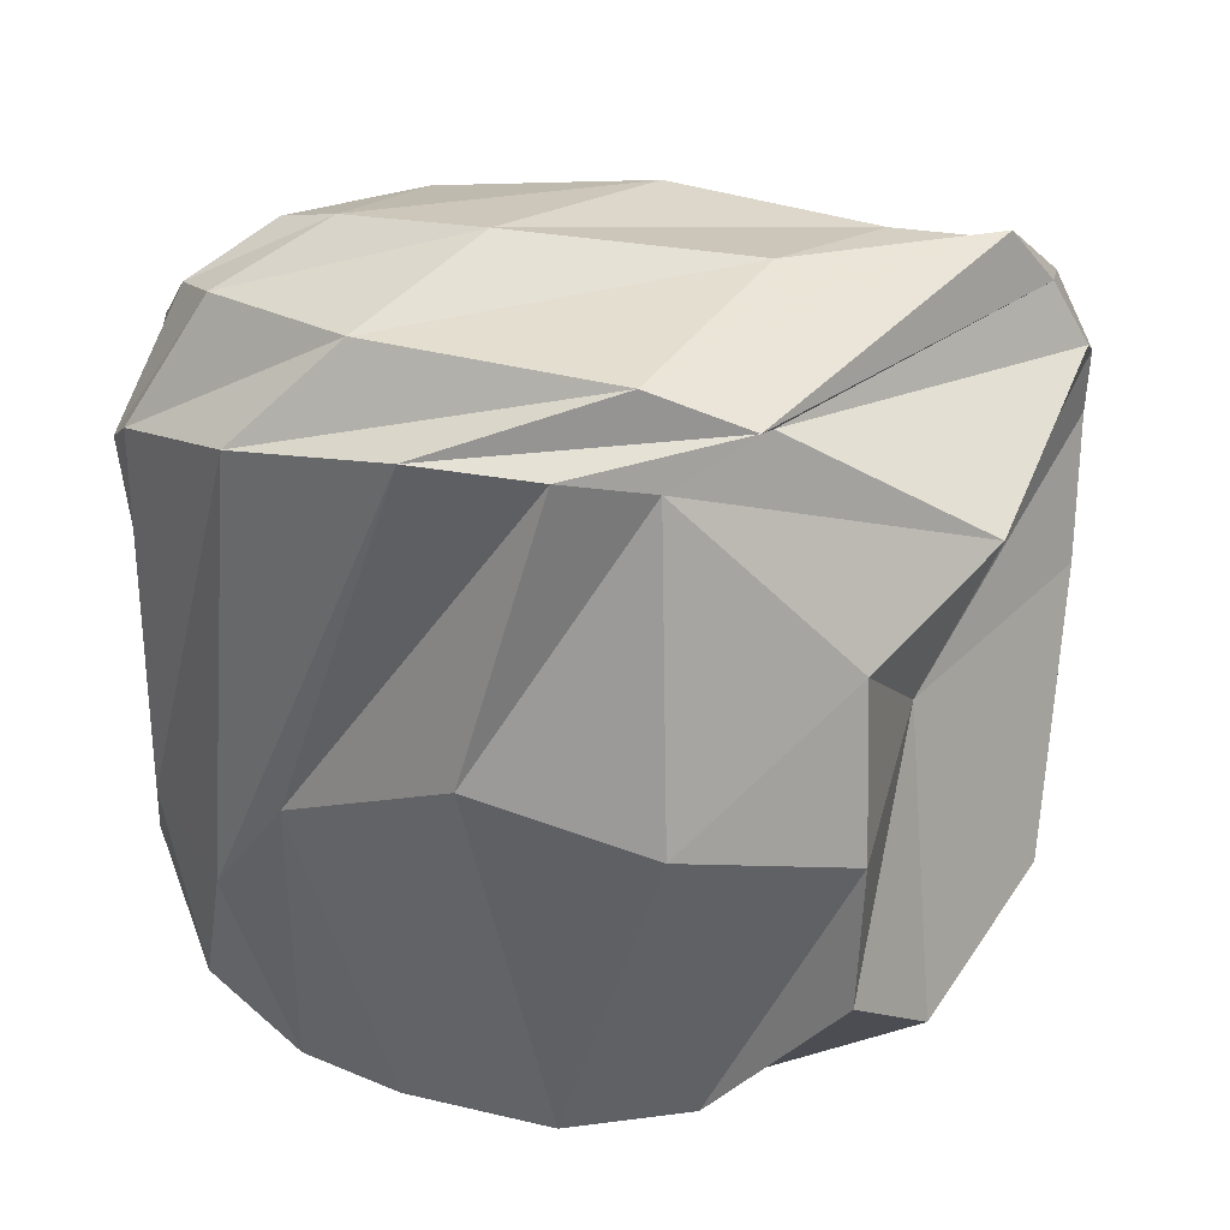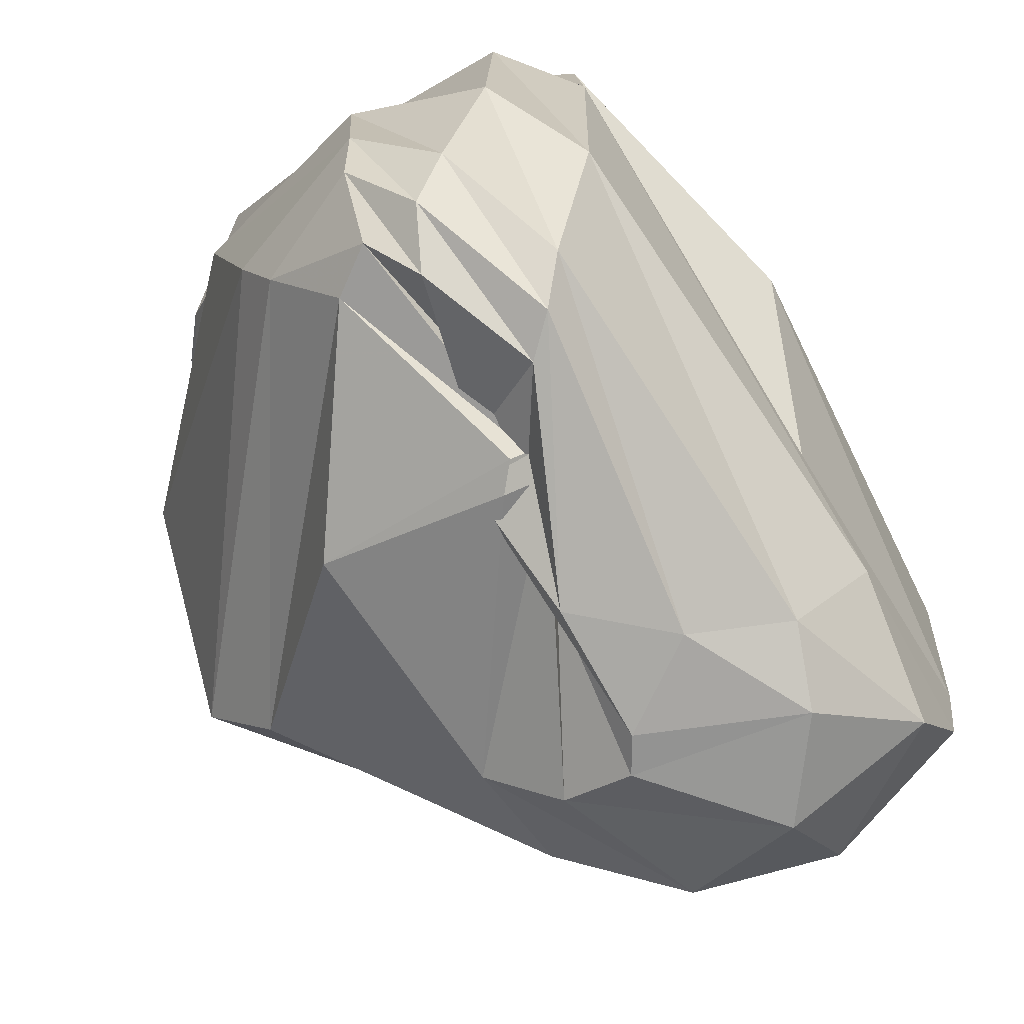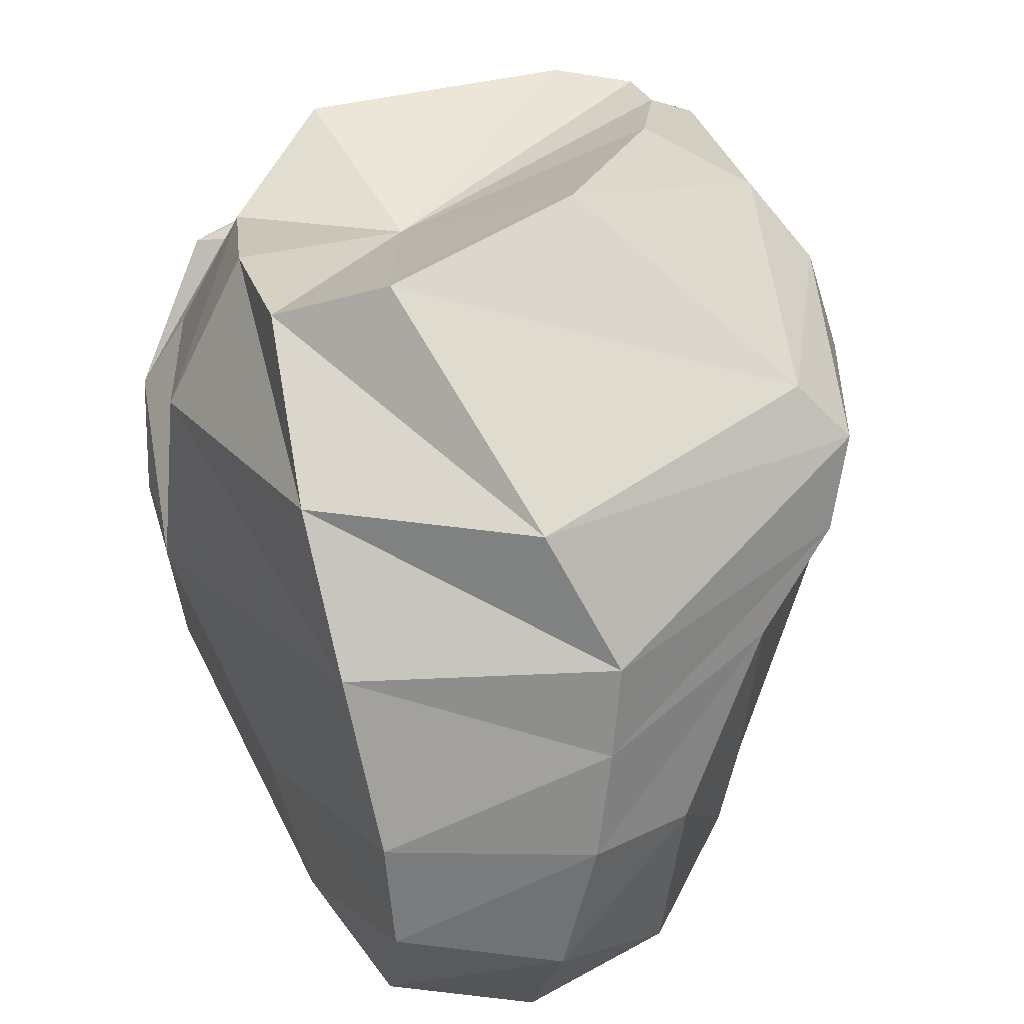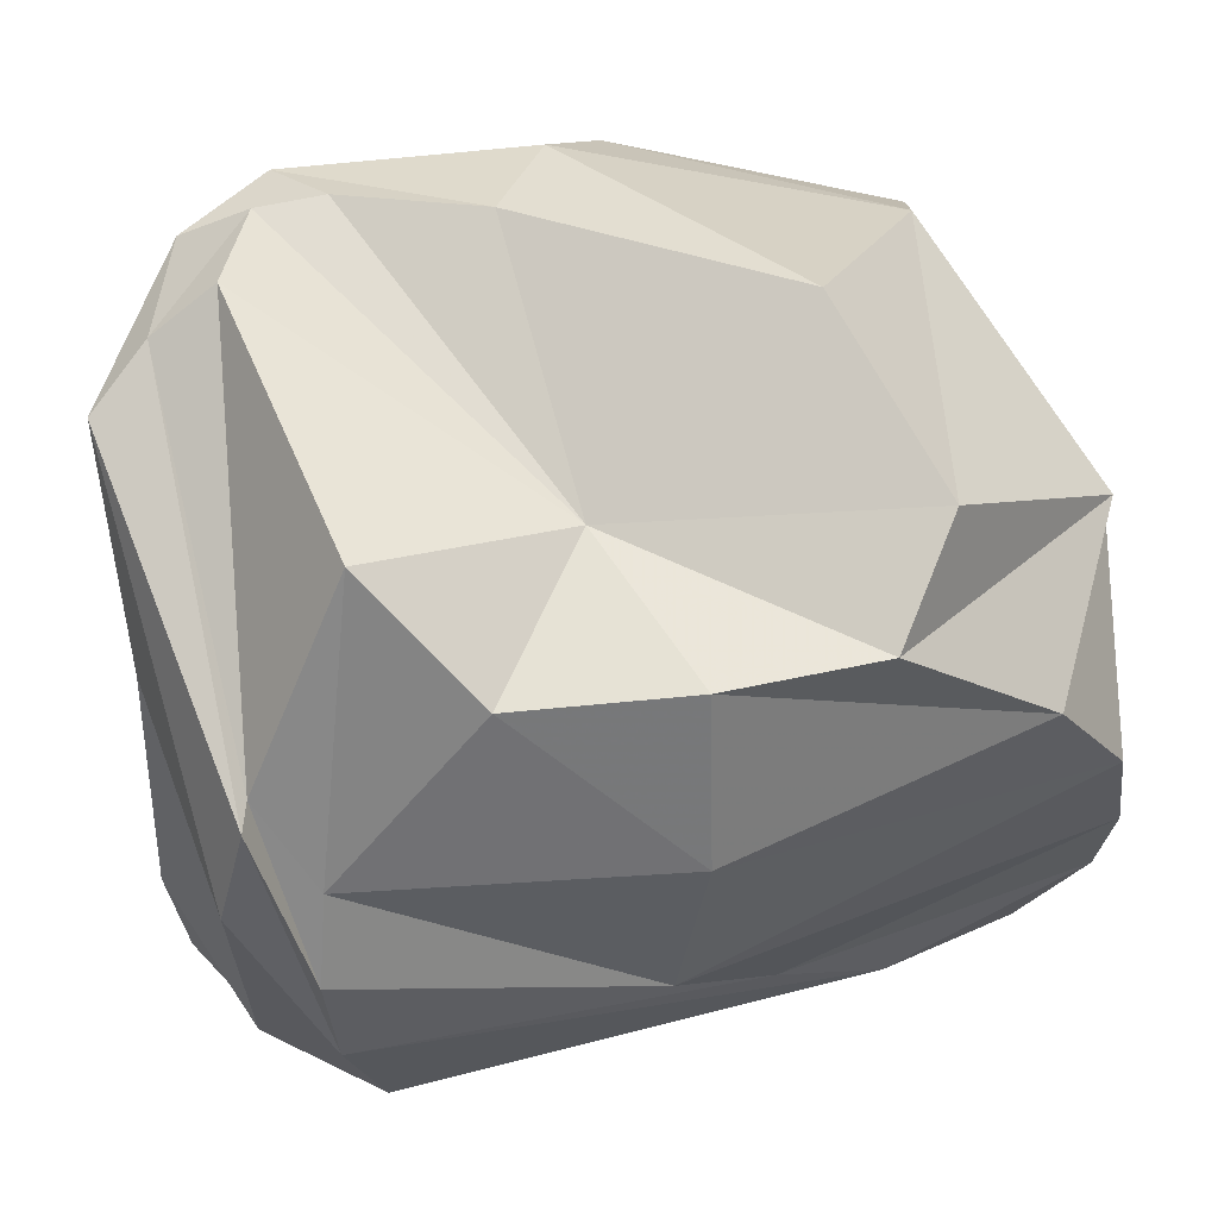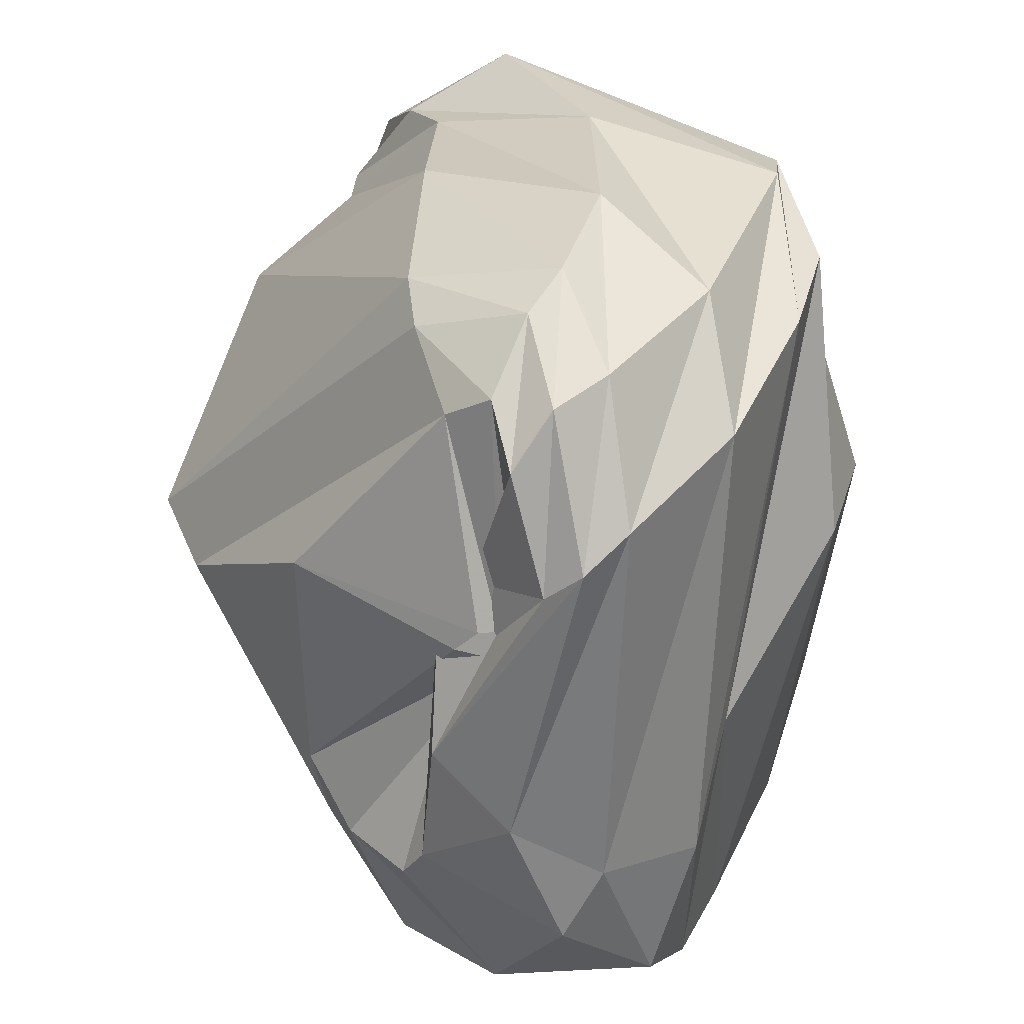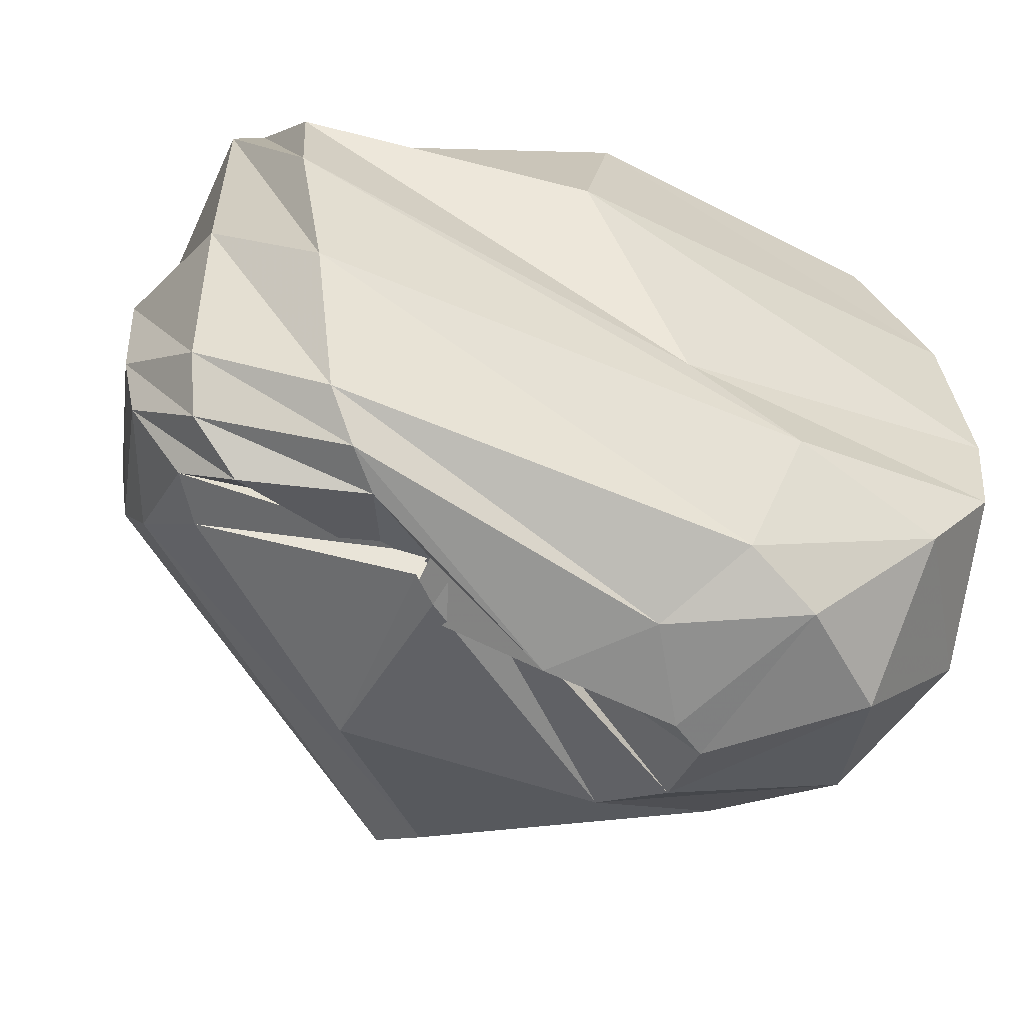
<metadata>
{"format":"obj","ext":"obj","renderer":"f3d","projection":"perspective","resolution":1024,"background":"white","views":[{"elev":34.2,"azim":-69.8,"up":"+Y"},{"elev":-75.6,"azim":-145.2,"up":"+Z"},{"elev":26.8,"azim":-20.8,"up":"+Z"},{"elev":58.9,"azim":-106.7,"up":"+Z"},{"elev":33.6,"azim":-163.1,"up":"+Y"},{"elev":-64.7,"azim":-110.0,"up":"+Z"}]}
</metadata>
<code>
v -1.651 2.501 -0.359
v -1.353 2.384 -0.3425
v 2.309 2.22 1.155
v 1.895 2.862 0.8236
v -1.993 1.96 -1.084
v -2.457 2.165 -1.884
v -0.554 1.22 1.487
v 2.436 1.556 1.505
v -1.706 0.3711 0.6701
v -0.2527 -0.8292 0.7255
v -0.2527 -0.8292 0.7255
v -0.2527 -0.8292 0.7255
v -0.2527 -0.8292 0.7255
v -0.2527 -0.8292 0.7255
v -0.2527 -0.8292 0.7255
v -0.2527 -0.8292 0.7255
v -0.2527 -0.8292 0.7255
v -0.2527 -0.8292 0.7255
v -0.2527 -0.8292 0.7255
v -1.844 2.827 -1.351
v 0.3883 3.003 -0.9052
v -2.505 2.102 -3.221
v 3.446 1.743 0.9568
v 2.929 2.223 0.3069
v 3.183 1.103 1.418
v 3.155 0.4382 1.402
v 3.822 0.8185 1.08
v 3.725 1.157 0.5198
v 2.335 2.468 -0.4241
v 3.633 1.101 0.05388
v -2.892 -1.112 -0.6975
v -2.973 -0.8046 -2.605
v -2.137 -1.3 0.8648
v -2.239 -2.834 0.8444
v -2.436 -4.33 -0.5054
v -1.293 -3.636 1.312
v -2.334 -5.13 -1.951
v -0.4776 -5.558 -0.5628
v 0.1564 -5.933 -1.907
v -2.267 -2.077 -4.684
v -2.076 -5.469 -3.705
v 0.07769 -5.931 -2.835
v 0.7431 -3.15 1.791
v 2.501 -0.8561 1.548
v 2.497 -4.692 0.1243
v 3.441 -1.553 1.037
v 3.872 -2.189 0.3802
v 3.012 -4.853 -0.4279
v 3.998 -2.62 -0.4873
v 2.803 -4.955 -1.349
v -1.709 2.738 -4.001
v -1.109 2.568 -5.616
v -0.3631 3.248 -3.231
v -0.3715 3.135 -4.68
v -2.237 1.718 -4.995
v -1.54 1.281 -6.337
v -0.6933 2.375 -6.085
v -0.2086 2.933 -5.313
v -1.176 0.9248 -6.676
v -0.3826 1.825 -6.467
v -0.05034 2.333 -6.009
v -0.7864 0.5982 -6.694
v -0.2333 -0.1428 -6.356
v -0.3267 -0.1724 -5.948
v 0.1575 0.2011 -6.074
v -0.2184 -0.1489 -6.424
v 0.4226 -0.1062 -6.337
v 0.1763 -0.1574 -5.67
v -0.4078 -0.2737 -5.932
v -0.248 -0.4252 -6.452
v 0.1821 -0.3199 -6.548
v -0.06868 -0.06255 -6.554
v 1.295 2.677 -4.515
v 1.812 2.846 -2.436
v 4.248 0.7093 -1.489
v 4.574 -1.102 -3.779
v 1.025 2.481 -5.115
v 0.451 2.027 -5.927
v 2.085 0.01005 -6.032
v 3.938 -1.416 -4.494
v -2.179 -3.229 -5.479
v -1.409 -2.941 -6.492
v -1.955 -5.396 -4.83
v -1.82 -4.741 -5.871
v -0.05168 -5.912 -3.944
v -0.2981 -5.661 -5.324
v -0.4826 -2.347 -6.819
v -1.04 -3.72 -6.725
v 0.3476 -1.49 -6.835
v 0.4871 -2.899 -6.818
v 0.7329 -3.253 -6.748
v -0.2319 -4.659 -6.572
v 3.657 -3.528 -1.635
v 2.094 -4.615 -3.945
v 1.074 -5.519 -3.989
v 1.961 -5.264 -2.216
v 1.083 -4.958 -5.813
v 1.495 -3.24 -6.3
v 2.122 -2.729 -5.812
v 2.167 -4.034 -5.19
g Group17476
f 10 8 7 11
f 11 7 9 12
f 12 9 33 13
f 13 33 34 14
f 14 34 36 15
f 15 36 43 16
f 16 43 44 17
f 17 44 26 18
f 18 26 25 19
f 19 25 8 10
f 8 3 2 7
f 7 2 5 9
f 9 5 31 33
f 33 31 35 34
f 34 35 38 36
f 36 38 45 43
f 43 45 46 44
f 44 46 27 26
f 26 27 23 25
f 25 23 3 8
f 3 4 1 2
f 2 1 6 5
f 5 6 32 31
f 31 32 37 35
f 35 37 39 38
f 38 39 48 45
f 45 48 47 46
f 46 47 28 27
f 27 28 24 23
f 23 24 4 3
f 4 21 20 1
f 1 20 22 6
f 6 22 40 32
f 32 40 41 37
f 37 41 42 39
f 39 42 50 48
f 48 50 49 47
f 47 49 30 28
f 28 30 29 24
f 24 29 21 4
f 21 53 51 20
f 20 51 55 22
f 22 55 81 40
f 40 81 83 41
f 41 83 85 42
f 42 85 96 50
f 50 96 93 49
f 49 93 75 30
f 30 75 74 29
f 29 74 53 21
f 53 54 52 51
f 51 52 56 55
f 55 56 82 81
f 81 82 84 83
f 83 84 86 85
f 85 86 95 96
f 96 95 94 93
f 93 94 76 75
f 75 76 73 74
f 74 73 54 53
f 54 58 57 52
f 52 57 59 56
f 56 59 87 82
f 82 87 88 84
f 84 88 92 86
f 86 92 97 95
f 95 97 100 94
f 94 100 80 76
f 76 80 77 73
f 73 77 58 54
f 58 61 60 57
f 57 60 62 59
f 59 62 89 87
f 87 89 90 88
f 88 90 91 92
f 92 91 98 97
f 97 98 99 100
f 100 99 79 80
f 80 79 78 77
f 77 78 61 58
f 61 63 64 60
f 60 64 65 62
f 62 65 66 89
f 89 66 67 90
f 90 67 68 91
f 91 68 69 98
f 98 69 70 99
f 99 70 71 79
f 79 71 72 78
f 78 72 63 61

</code>
